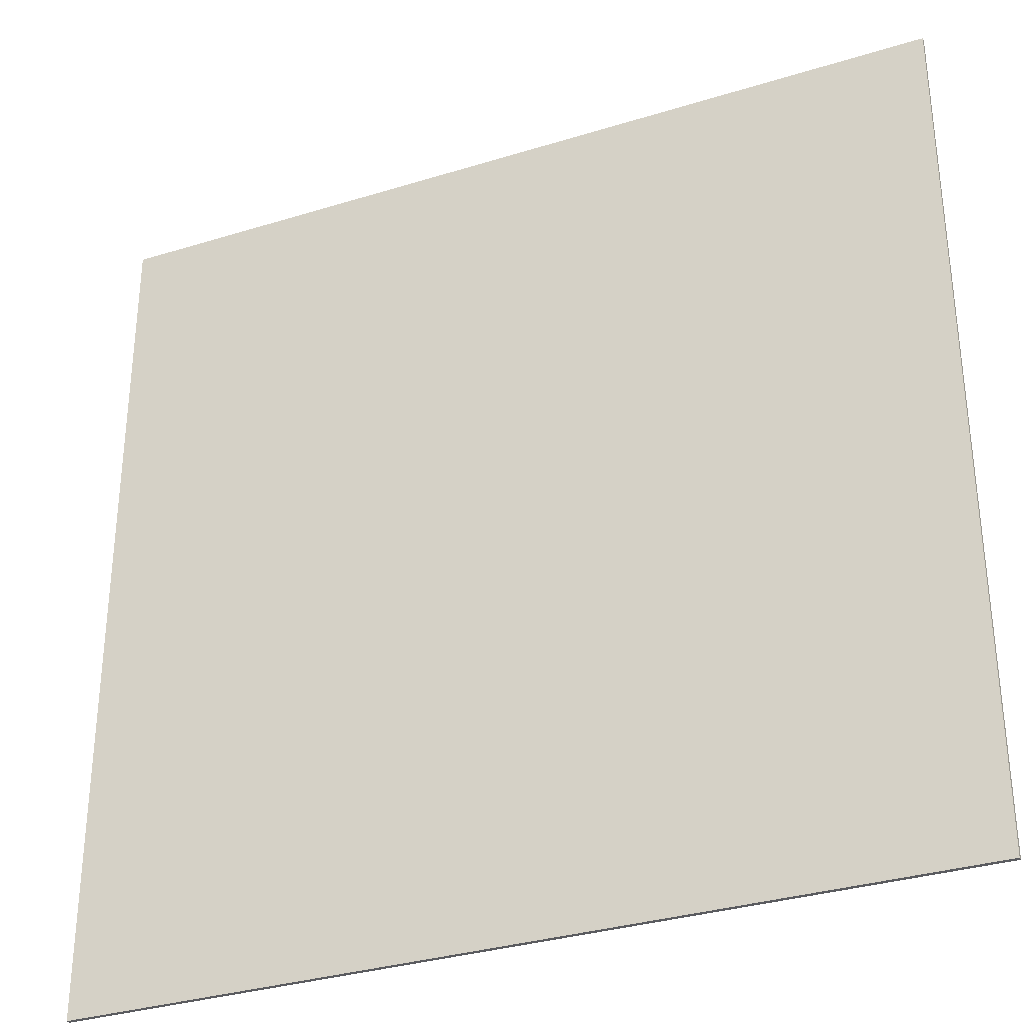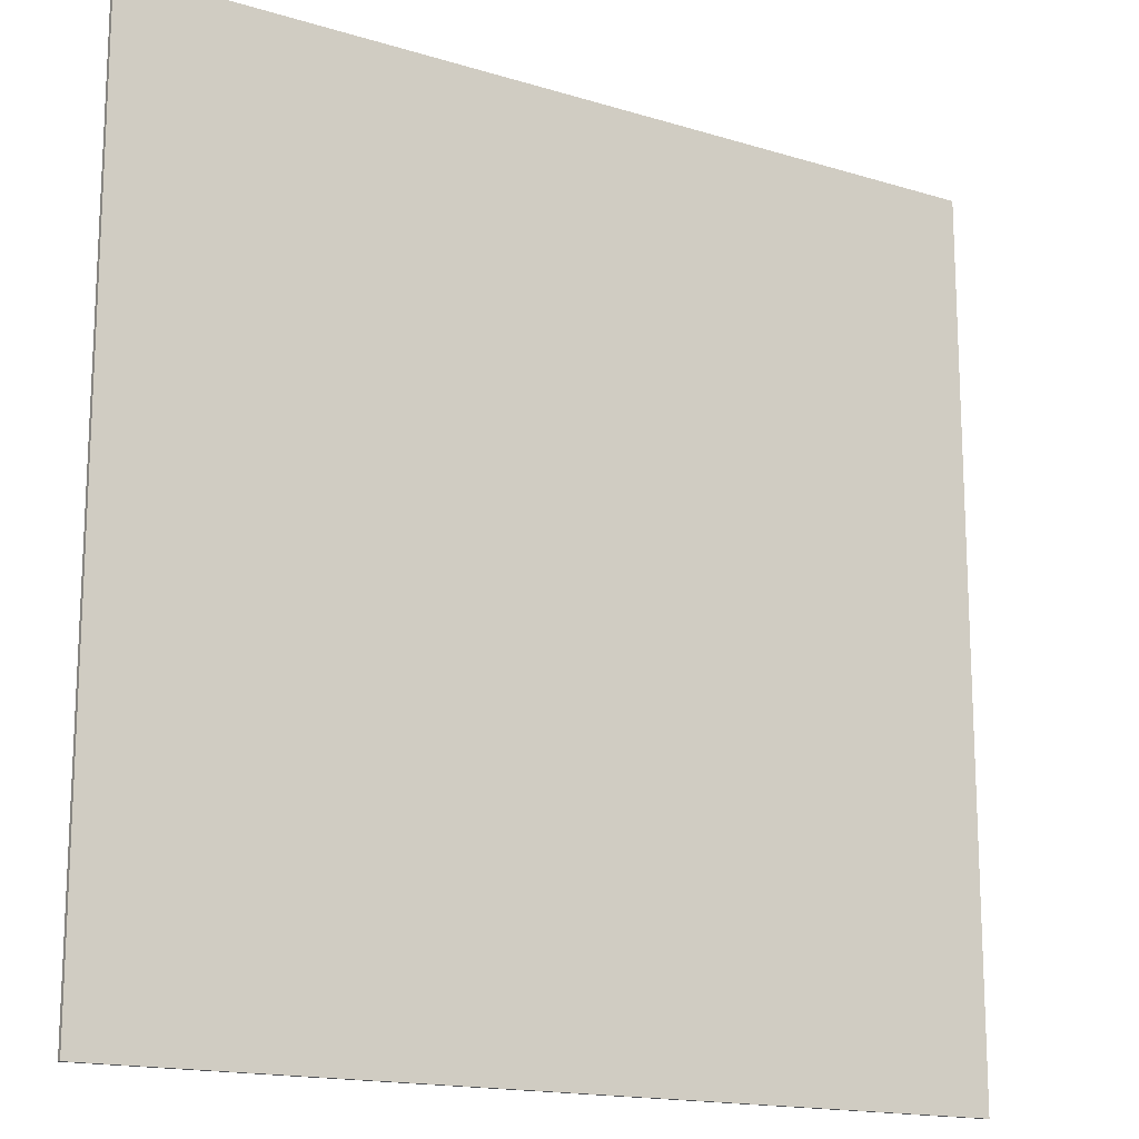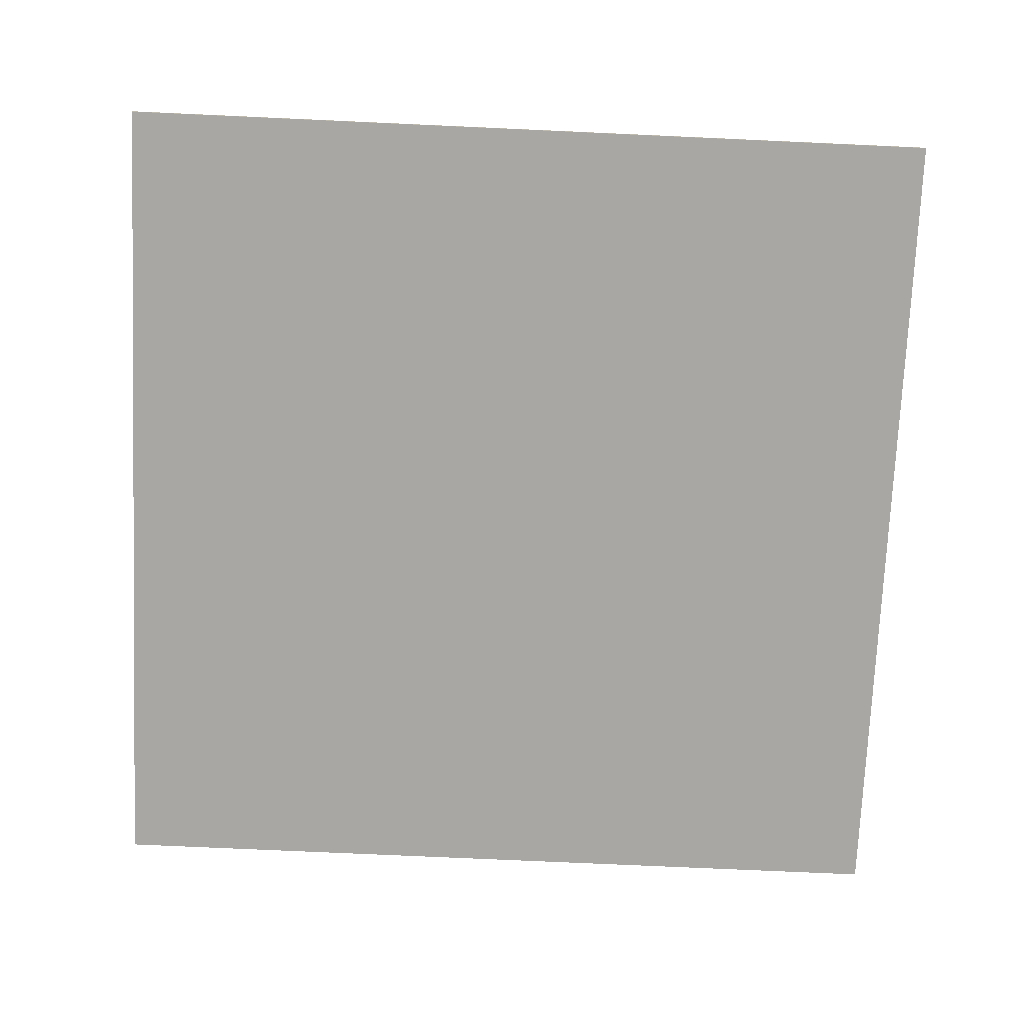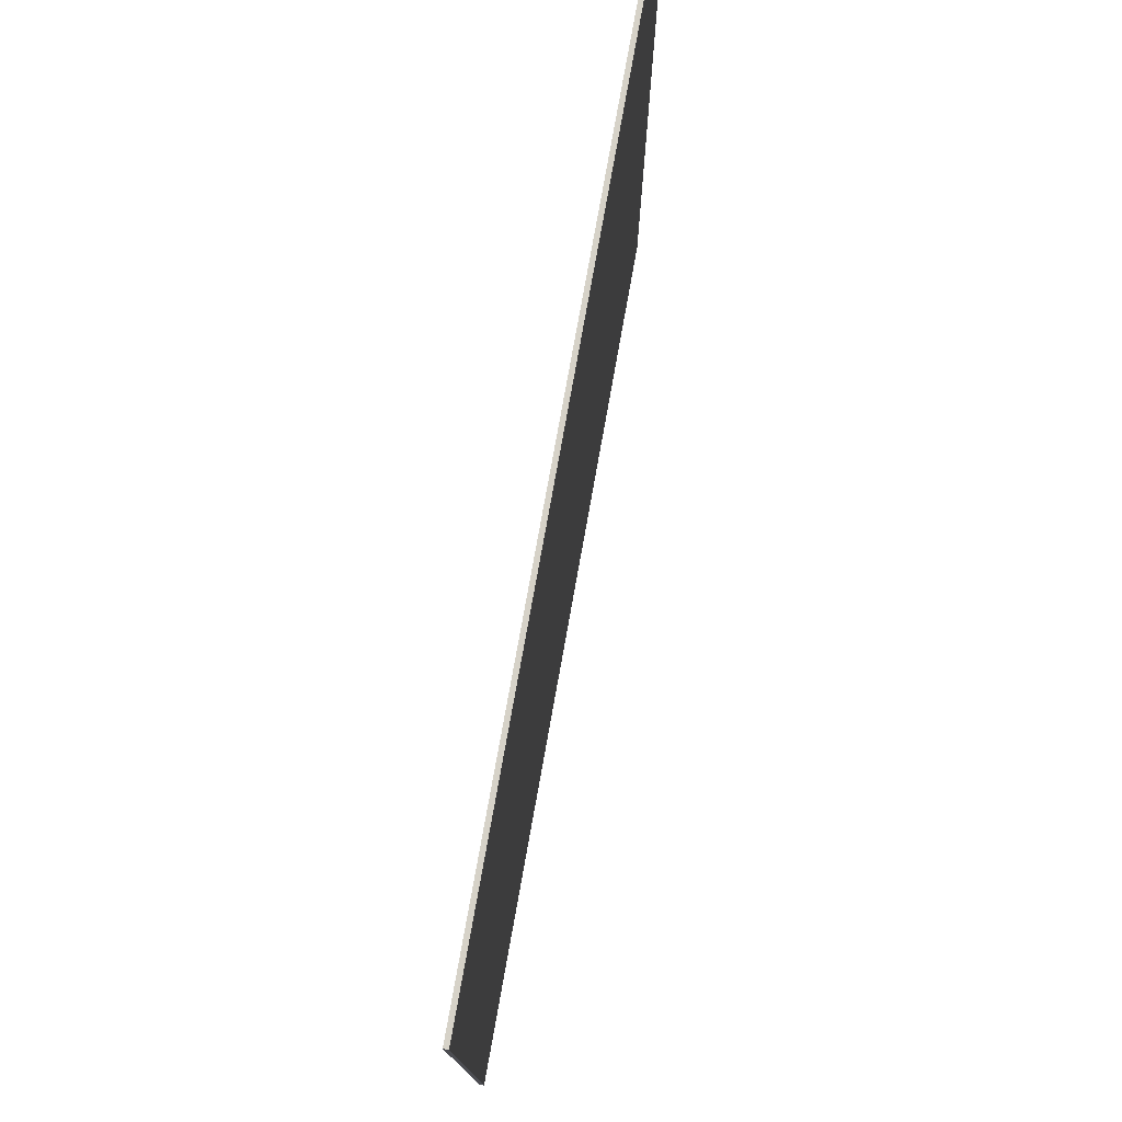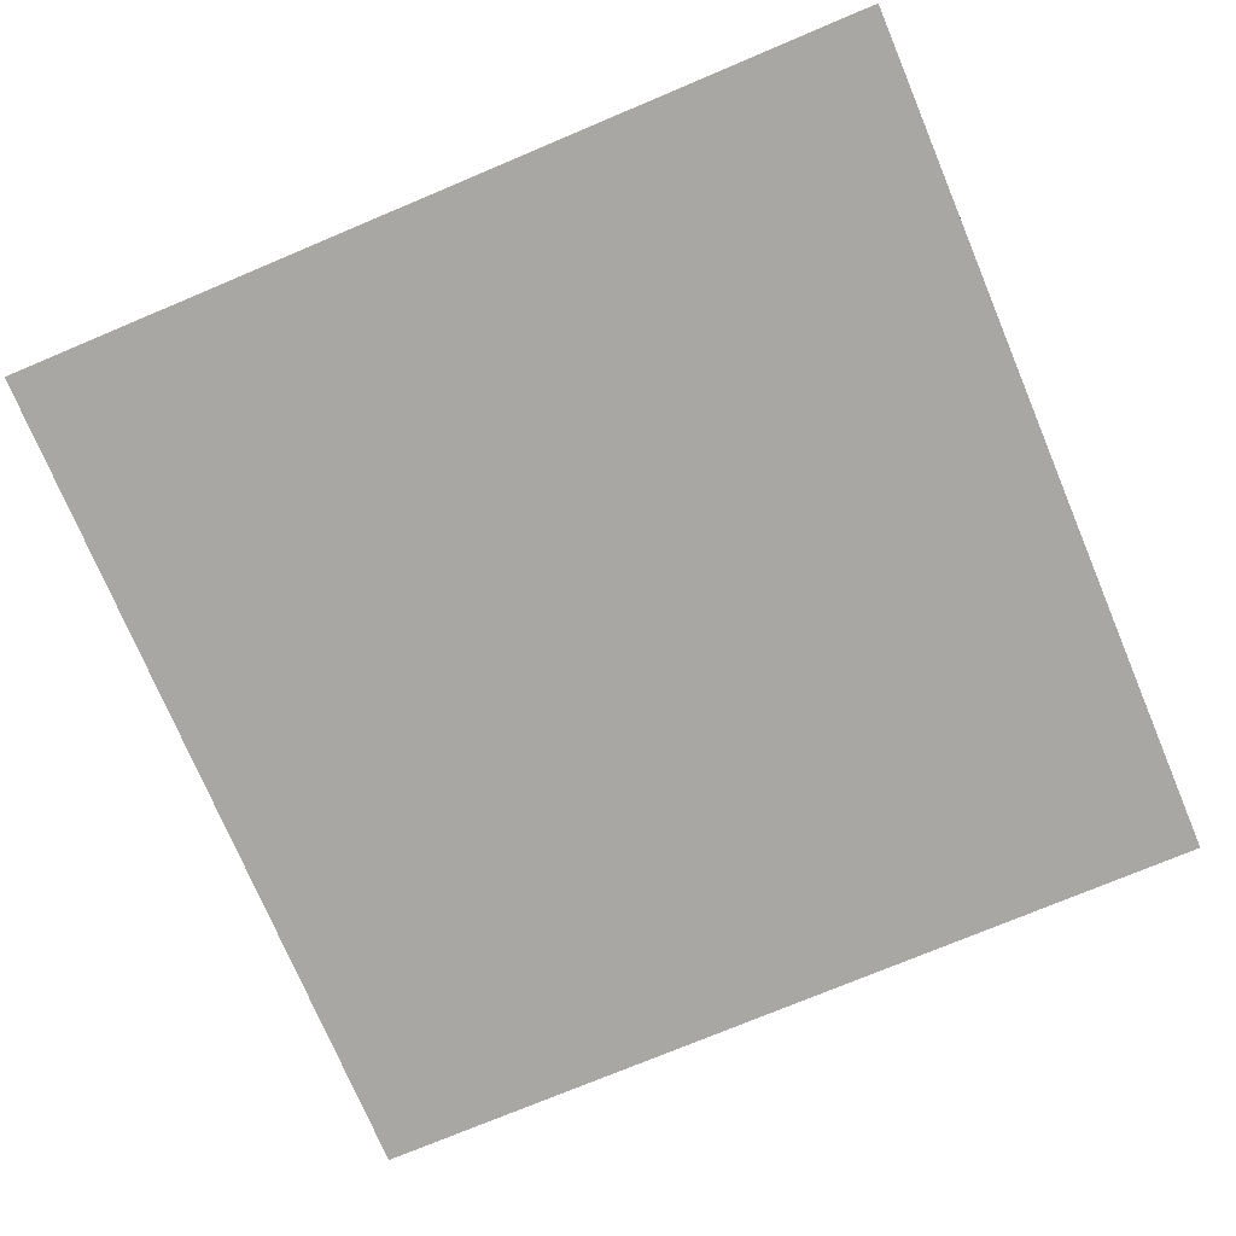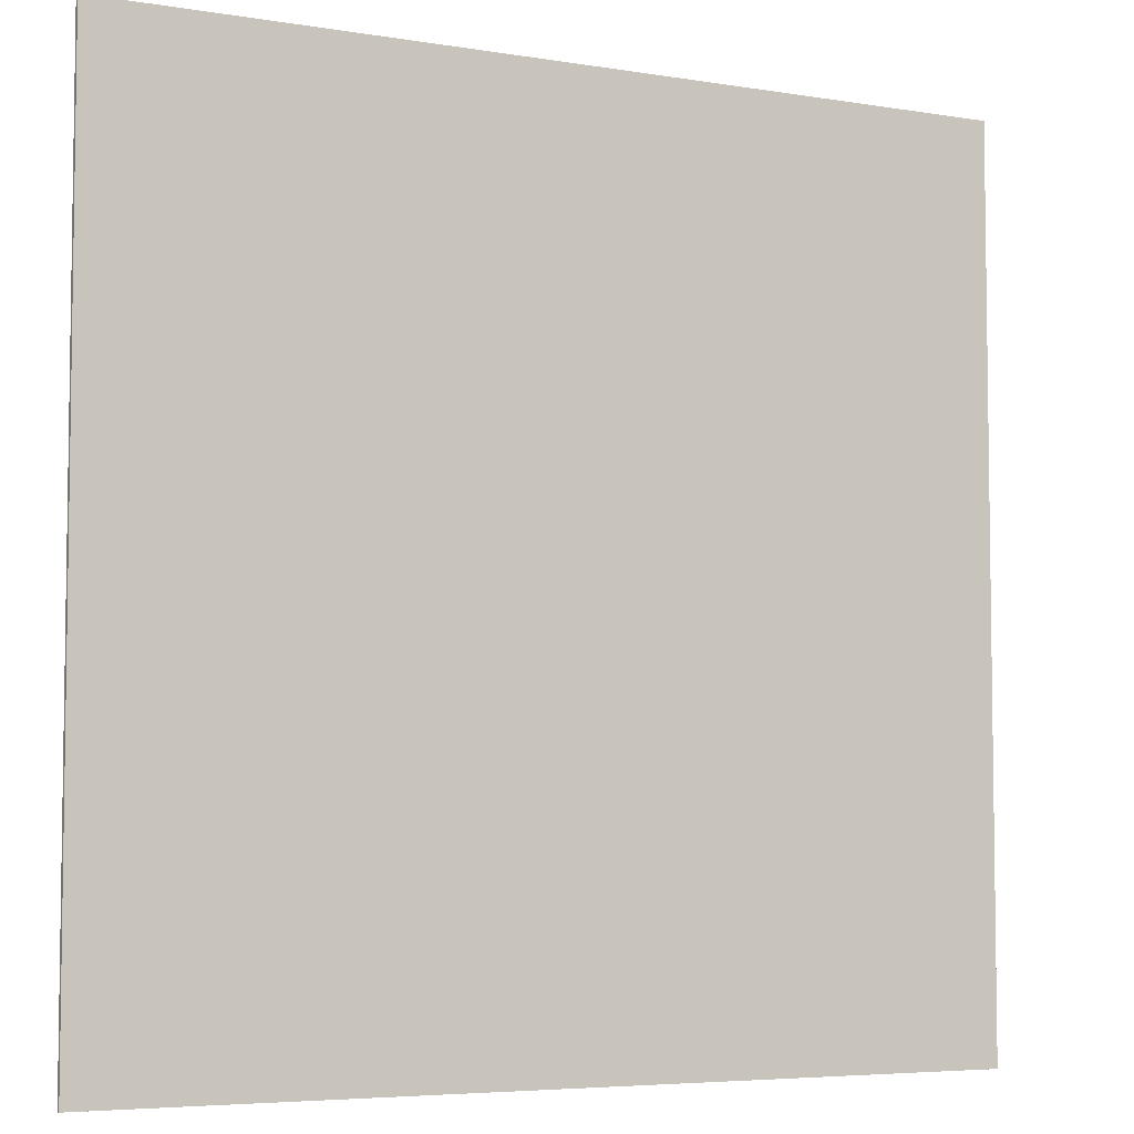
<metadata>
{"format":"obj","ext":"obj","renderer":"f3d","projection":"perspective","resolution":1024,"background":"white","views":[{"elev":-32.8,"azim":23.3,"up":"+Z"},{"elev":-16.0,"azim":-32.4,"up":"+Z"},{"elev":-74.5,"azim":177.4,"up":"+Y"},{"elev":77.8,"azim":-79.8,"up":"+Z"},{"elev":-74.6,"azim":112.8,"up":"+Y"},{"elev":-5.4,"azim":-27.3,"up":"+Z"}]}
</metadata>
<code>
o
v 0 0 20
v 0 0 0
v 0 0.1 20
v 0 0.1 0
v 20 0 20
v 20 0 0
v 20 0.1 20
v 20 0.1 0
v 0 0 20
v 0 0.1 20
v 20 0 20
v 20 0.1 20
v 0 0 0
v 0 0.1 0
v 20 0 0
v 20 0.1 0
v 0 0 20
v 20 0 20
v 0 0 0
v 20 0 0
v 0 0.1 20
v 20 0.1 20
v 0 0.1 0
v 20 0.1 0
f 3 2 1
f 4 2 3
f 5 6 7
f 7 6 8
f 11 10 9
f 12 10 11
f 13 14 15
f 15 14 16
f 19 18 17
f 20 18 19
f 21 22 23
f 23 22 24

</code>
